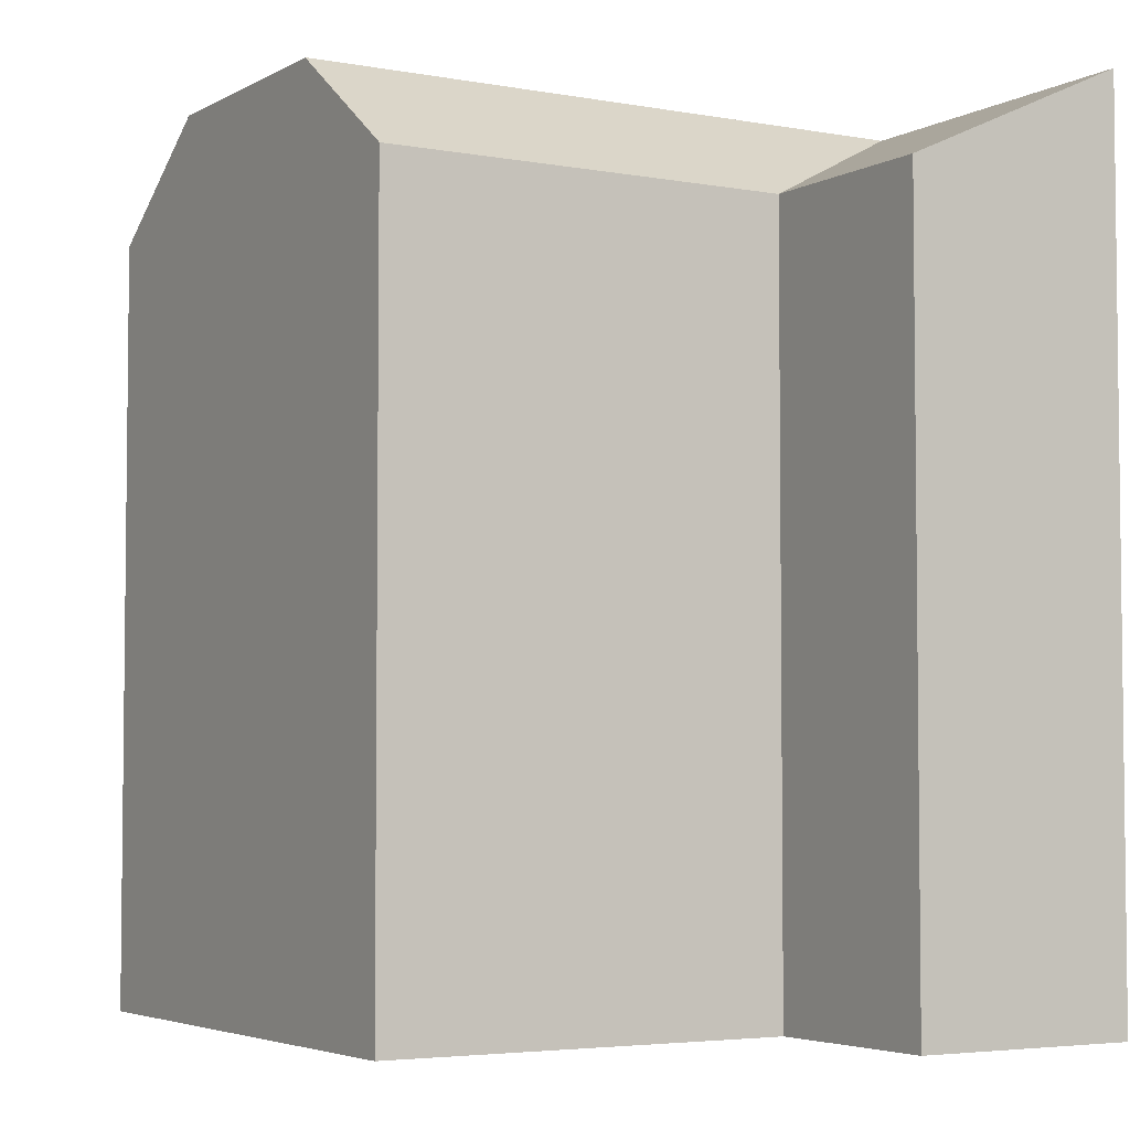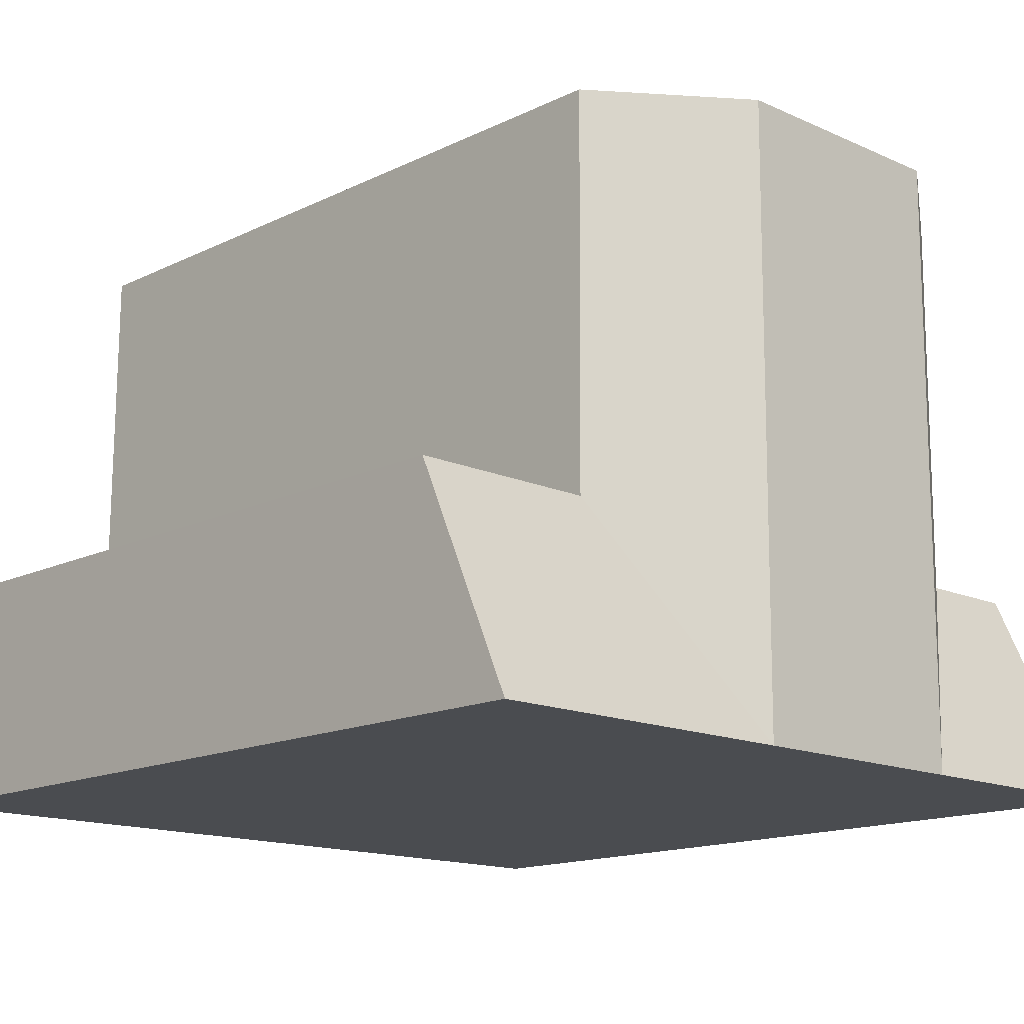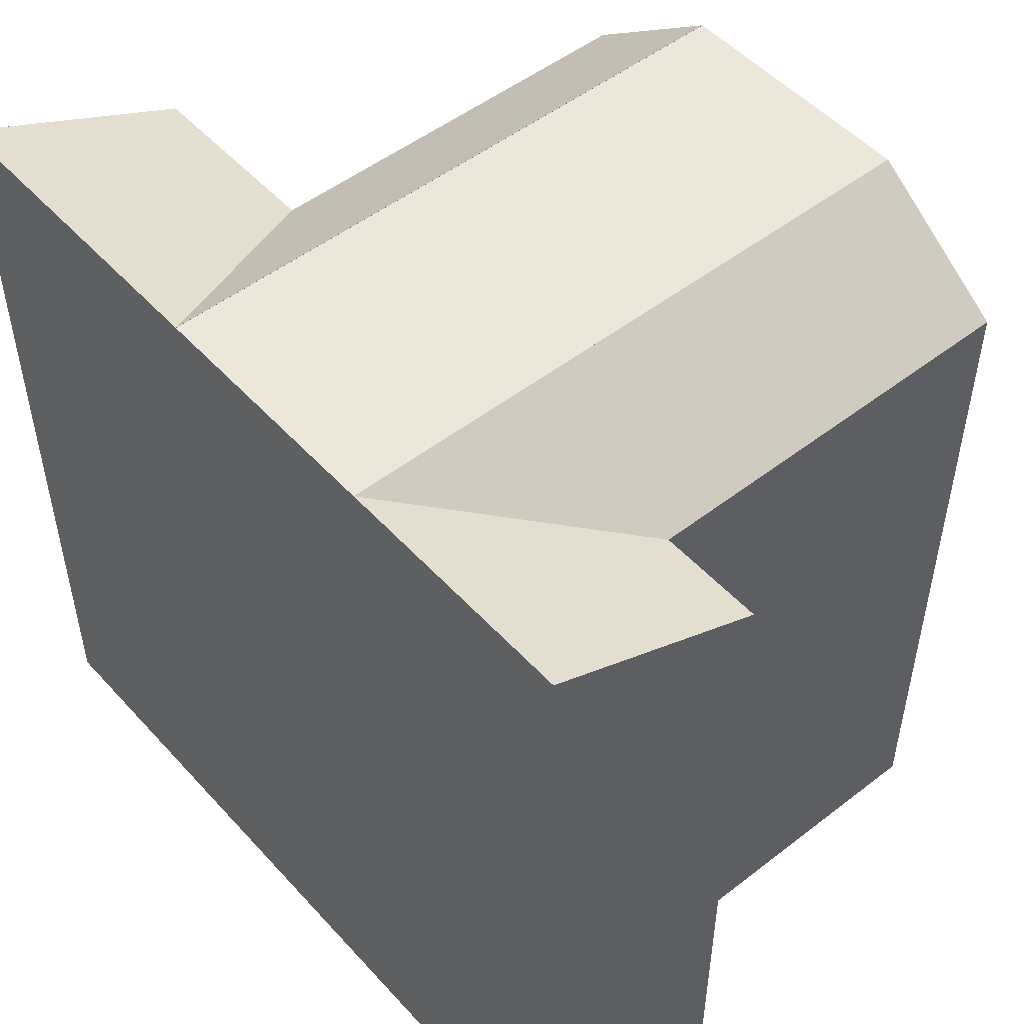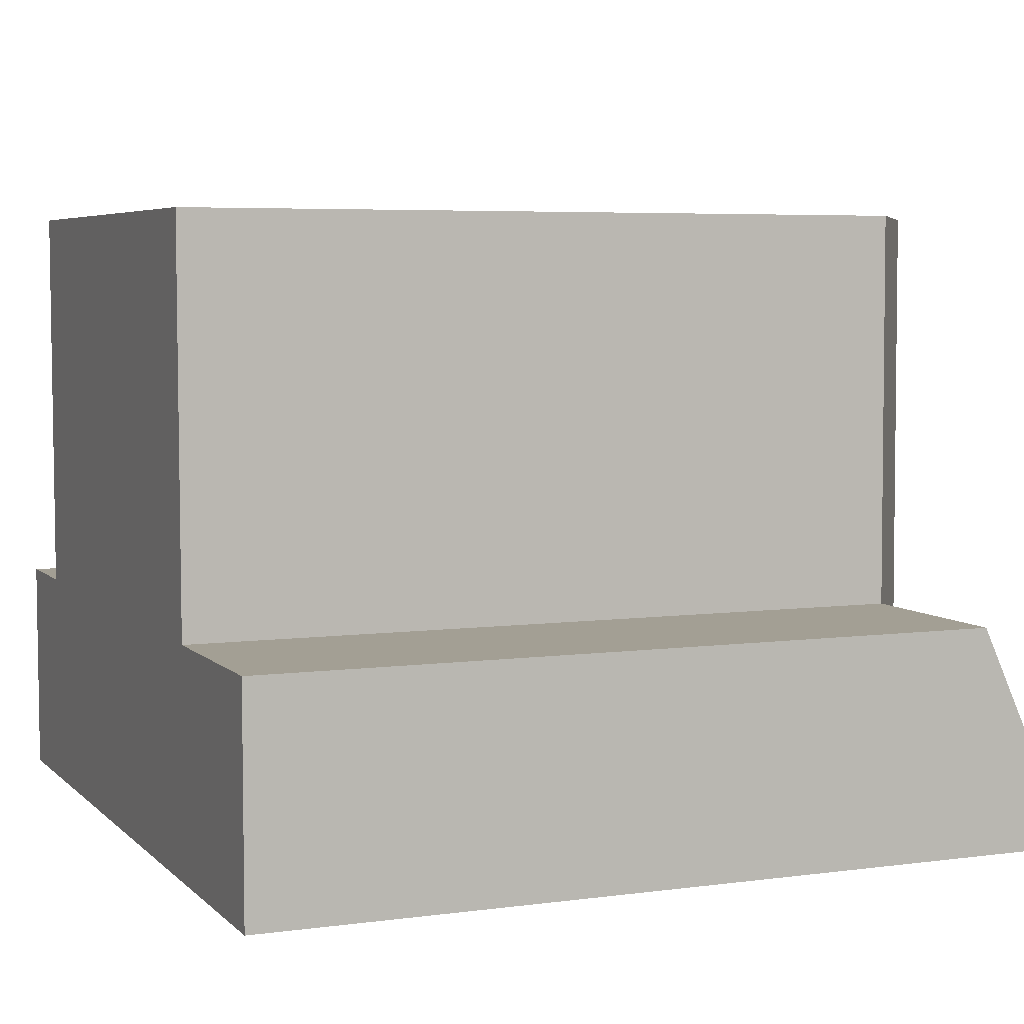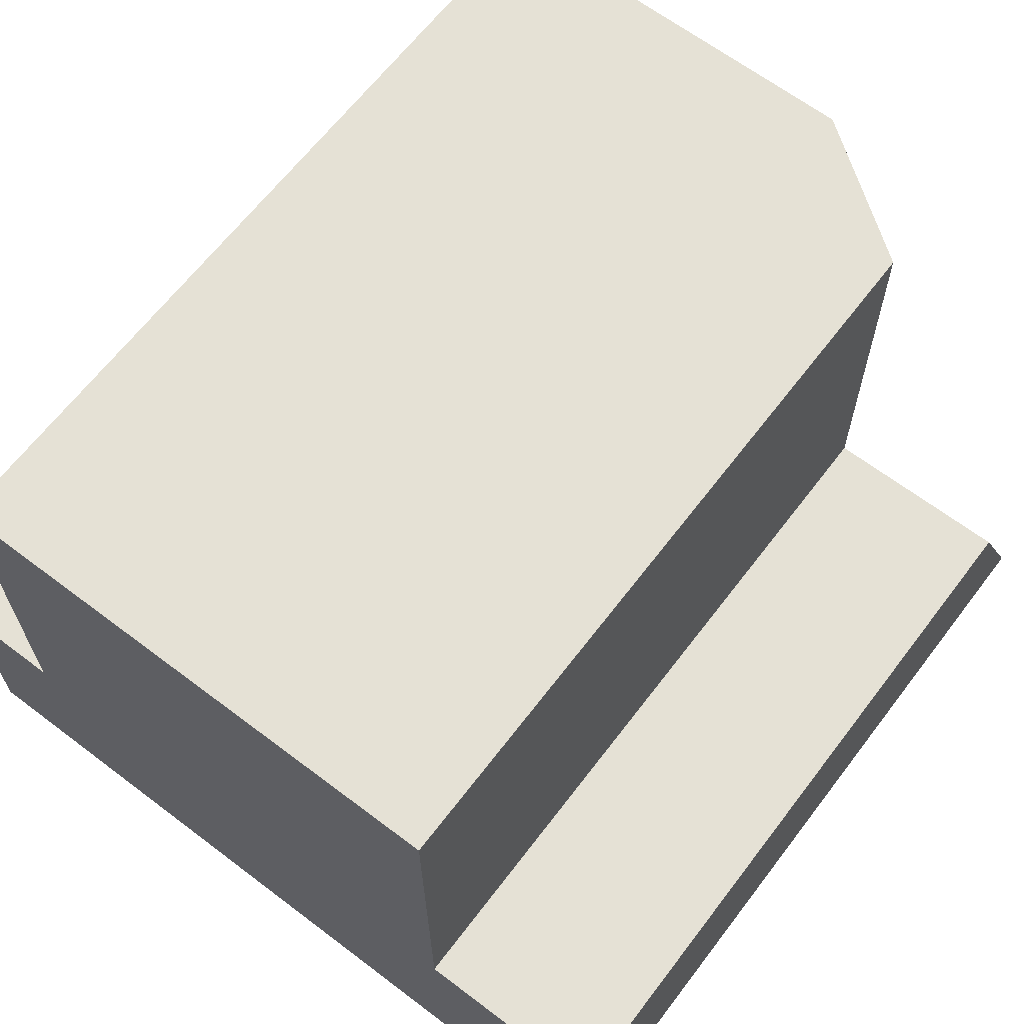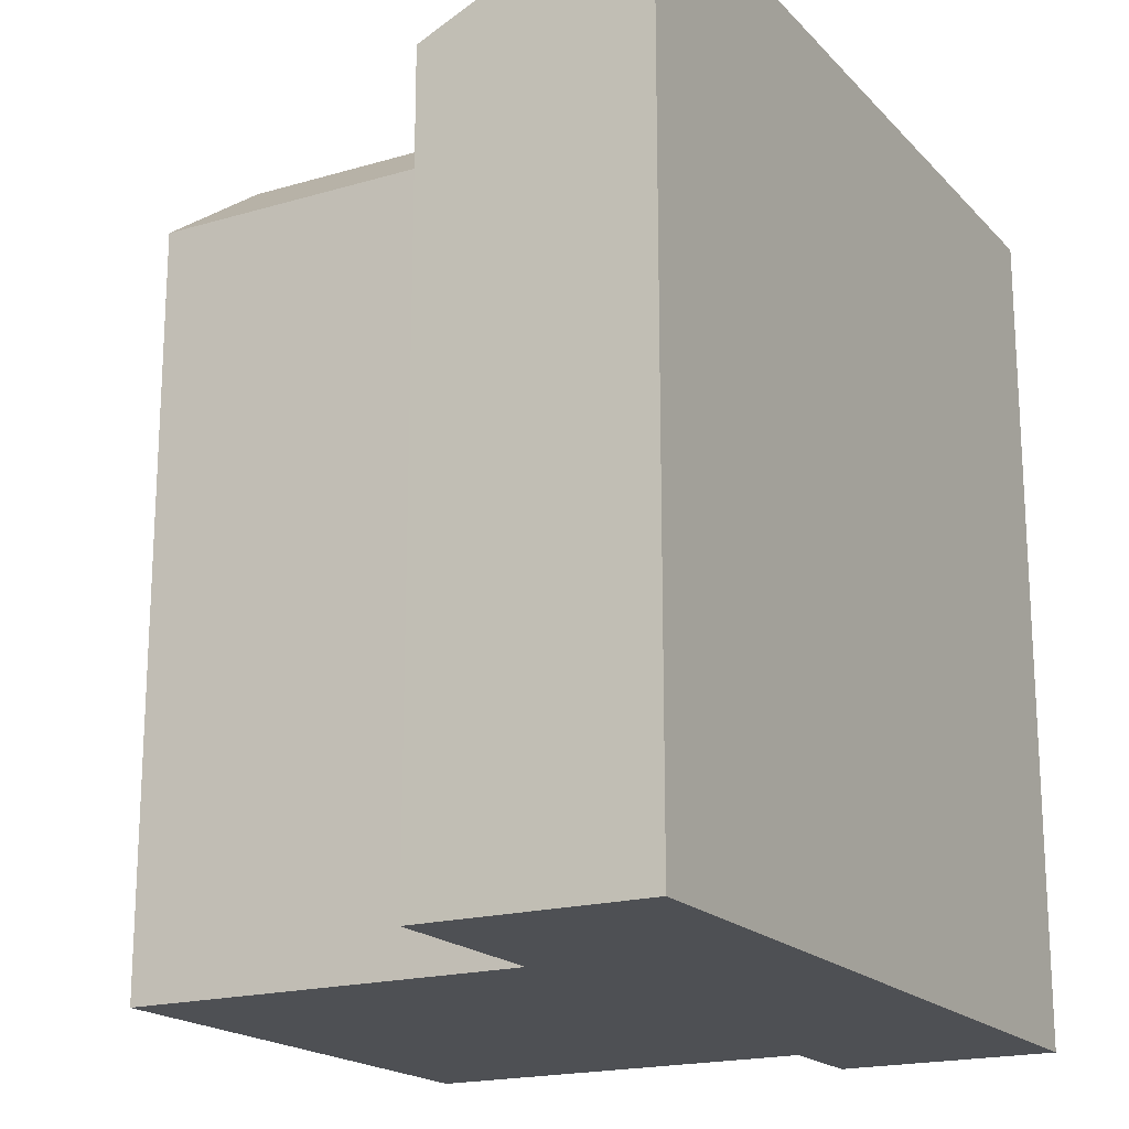
<metadata>
{"format":"obj","ext":"obj","renderer":"f3d","projection":"perspective","resolution":1024,"background":"white","views":[{"elev":-4.2,"azim":58.8,"up":"+Y"},{"elev":-14.9,"azim":136.1,"up":"+Z"},{"elev":50.9,"azim":-130.5,"up":"+Y"},{"elev":5.4,"azim":67.1,"up":"+Z"},{"elev":64.9,"azim":37.3,"up":"+Z"},{"elev":-18.7,"azim":118.9,"up":"+Y"}]}
</metadata>
<code>
v  20.26 20.65 -5.482
v  15.58 18.17 -0.01388
v  20.25 18.17 -0.01787
v  12.19 20.65 -5.476
v  15.61 20.65 -5.478
v  2.609 20.65 -5.467
v  2.575 18.17 -0.002774
v  6.112 20.65 -5.47
v  0.03427 20.65 -5.465
v  0.0003863 18.17 -0.0005748
v  12.15 20.65 -0.01103
v  15.52 18.17 9.725
v  12.09 20.65 9.727
v  6.078 20.65 -0.005844
v  6.018 20.65 9.73
v  2.515 18.17 9.732
v  12.09 20.65 9.727
v  6.078 20.65 -0.005844
v  6.018 20.65 9.73
v  12.15 20.65 -0.01103
v  6.112 20.65 -5.47
v  12.19 20.65 -5.476
v  12.09 -5.956e-16 9.727
v  15.58 8.145e-19 -0.0133
v  15.52 -5.955e-16 9.726
v  6.018 -5.958e-16 9.731
v  2.514 -5.959e-16 9.733
v  2.575 1.346e-19 -0.002199
v  20.25 3.357e-16 -5.482
v  20.25 1.059e-18 -0.01729
v  0 0 0
v  15.61 3.354e-16 -5.478
v  0.03383 3.346e-16 -5.464
v  6.112 3.349e-16 -5.47
v  12.19 3.352e-16 -5.475
v  2.609 3.347e-16 -5.467
g defaultobject
f 1 2 3
f 2 1 4
f 4 1 5
f 6 7 8
f 7 6 9
f 7 9 10
f 11 2 4
f 2 11 12
f 12 11 13
f 7 14 8
f 14 7 15
f 15 7 16
f 17 18 19
f 18 17 20
f 18 20 21
f 21 20 22
f 1 2 3
f 2 1 4
f 4 1 5
f 6 7 8
f 7 6 9
f 7 9 10
f 11 2 4
f 2 11 12
f 12 11 13
f 7 14 8
f 14 7 15
f 15 7 16
f 17 18 19
f 18 17 20
f 18 20 21
f 21 20 22
f 23 24 25
f 24 23 26
f 24 26 27
f 24 27 28
f 24 29 30
f 29 24 28
f 29 28 31
f 29 31 32
f 32 31 33
f 32 33 34
f 32 34 35
f 34 33 36
f 23 24 25
f 24 23 26
f 24 26 27
f 24 27 28
f 24 29 30
f 29 24 28
f 29 28 31
f 29 31 32
f 32 31 33
f 32 33 34
f 32 34 35
f 34 33 36
f 9 36 33
f 36 9 34
f 34 9 35
f 35 9 32
f 32 9 29
f 29 9 21
f 21 9 8
f 8 9 6
f 29 22 1
f 22 29 21
f 1 22 4
f 1 4 5
f 22 11 4
f 11 22 20
f 11 20 13
f 13 20 17
f 16 19 15
f 19 16 12
f 12 16 25
f 25 16 26
f 26 16 27
f 25 26 23
f 17 12 13
f 12 17 19
f 8 18 21
f 18 8 14
f 18 14 19
f 19 14 15
f 29 3 30
f 3 29 1
f 30 2 24
f 2 30 3
f 28 10 31
f 10 28 7
f 10 33 31
f 33 10 9
f 24 12 25
f 12 24 2
f 16 28 27
f 28 16 7
f 9 36 33
f 36 9 34
f 34 9 35
f 35 9 32
f 32 9 29
f 29 9 21
f 21 9 8
f 8 9 6
f 29 22 1
f 22 29 21
f 1 22 4
f 1 4 5
f 22 11 4
f 11 22 20
f 11 20 13
f 13 20 17
f 16 19 15
f 19 16 12
f 12 16 25
f 25 16 26
f 26 16 27
f 25 26 23
f 17 12 13
f 12 17 19
f 8 18 21
f 18 8 14
f 18 14 19
f 19 14 15
f 29 3 30
f 3 29 1
f 30 2 24
f 2 30 3
f 28 10 31
f 10 28 7
f 10 33 31
f 33 10 9
f 24 12 25
f 12 24 2
f 16 28 27
f 28 16 7

</code>
